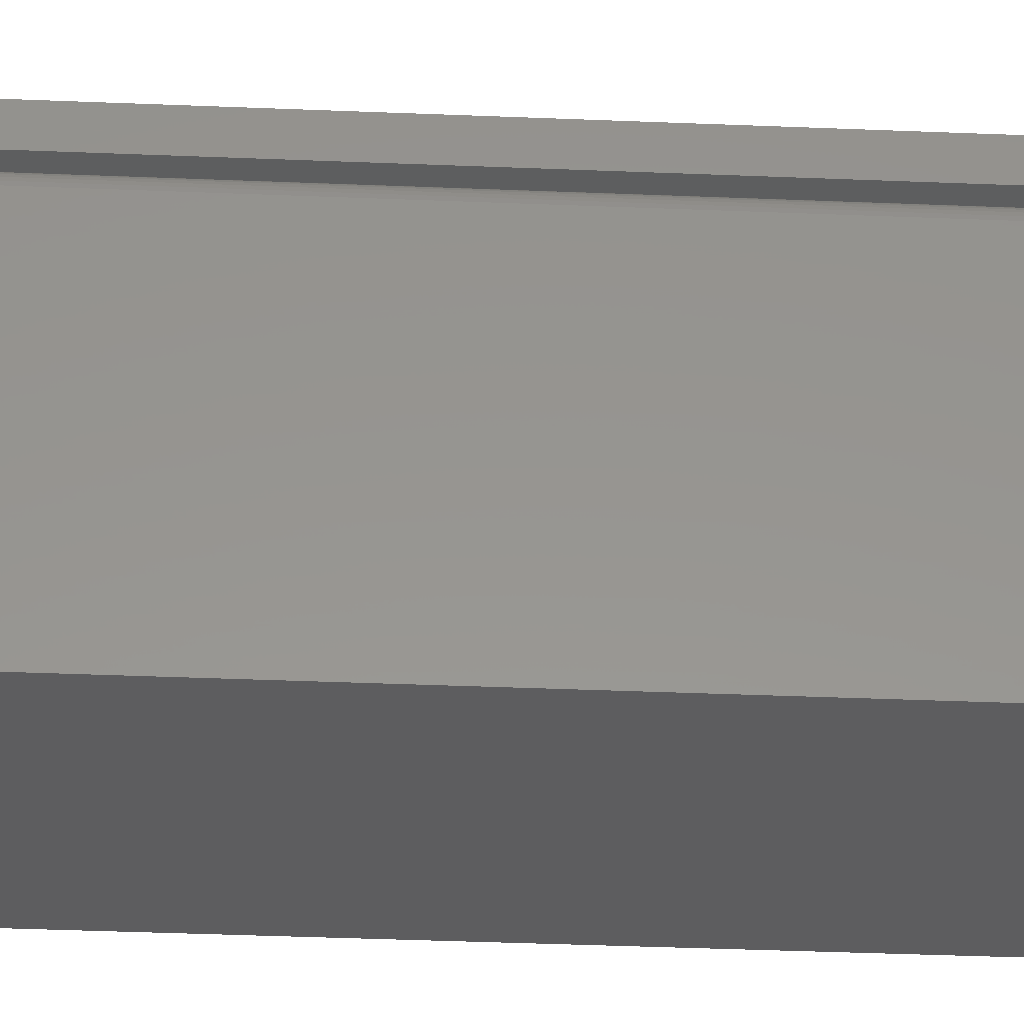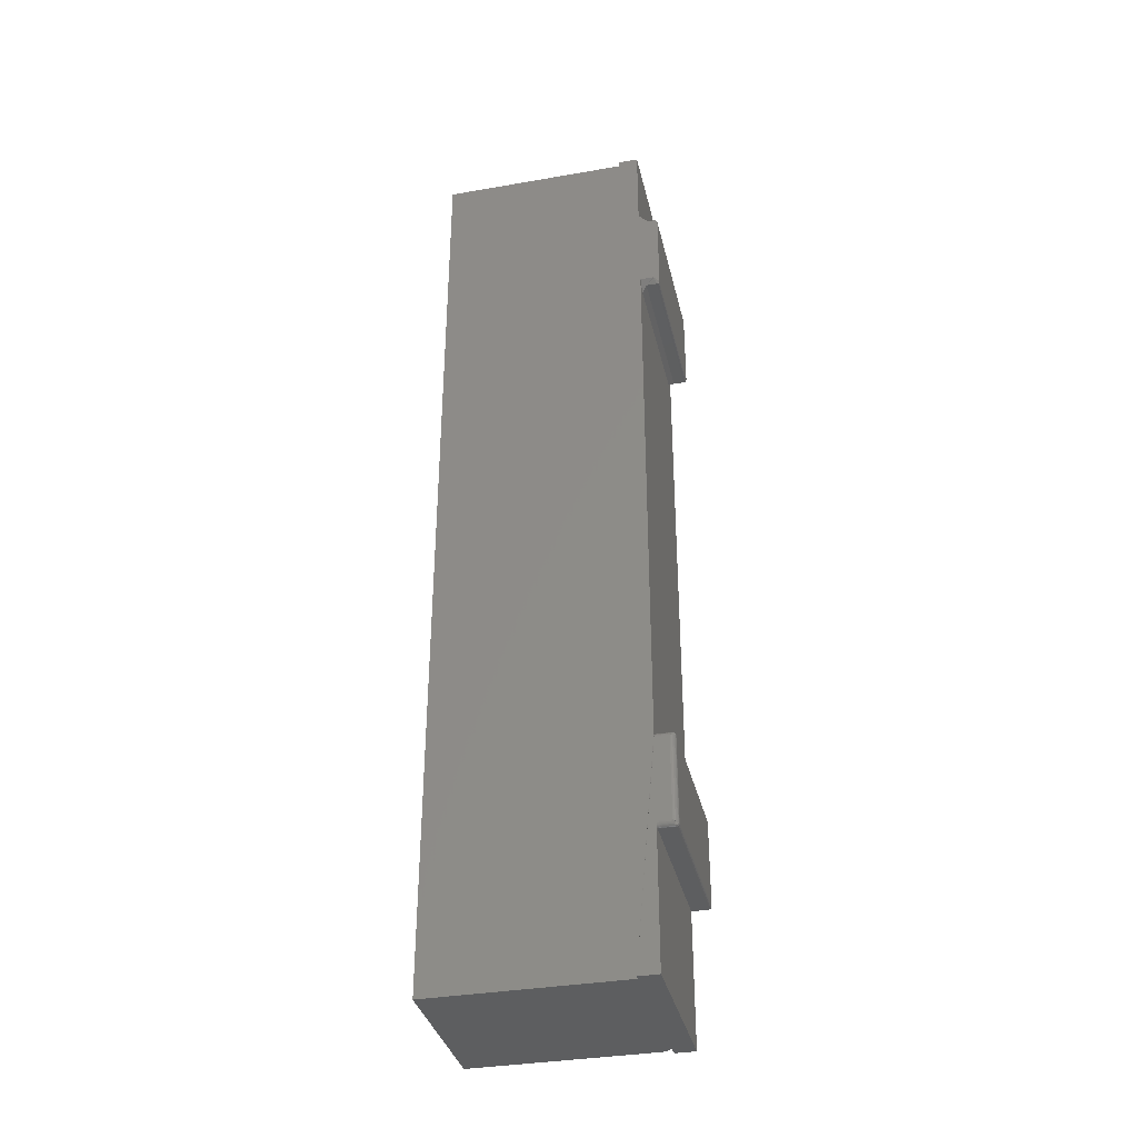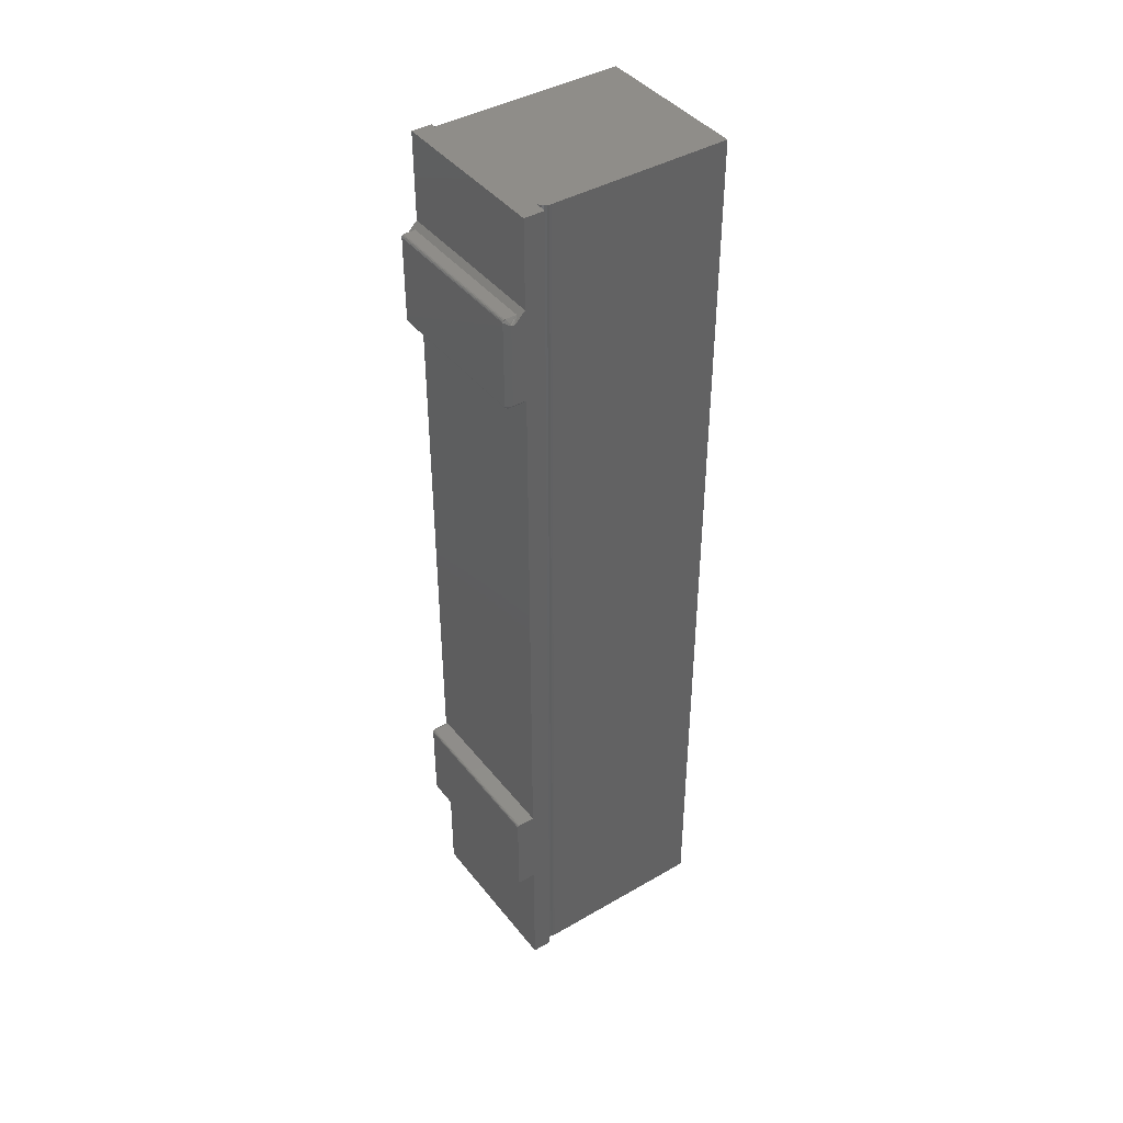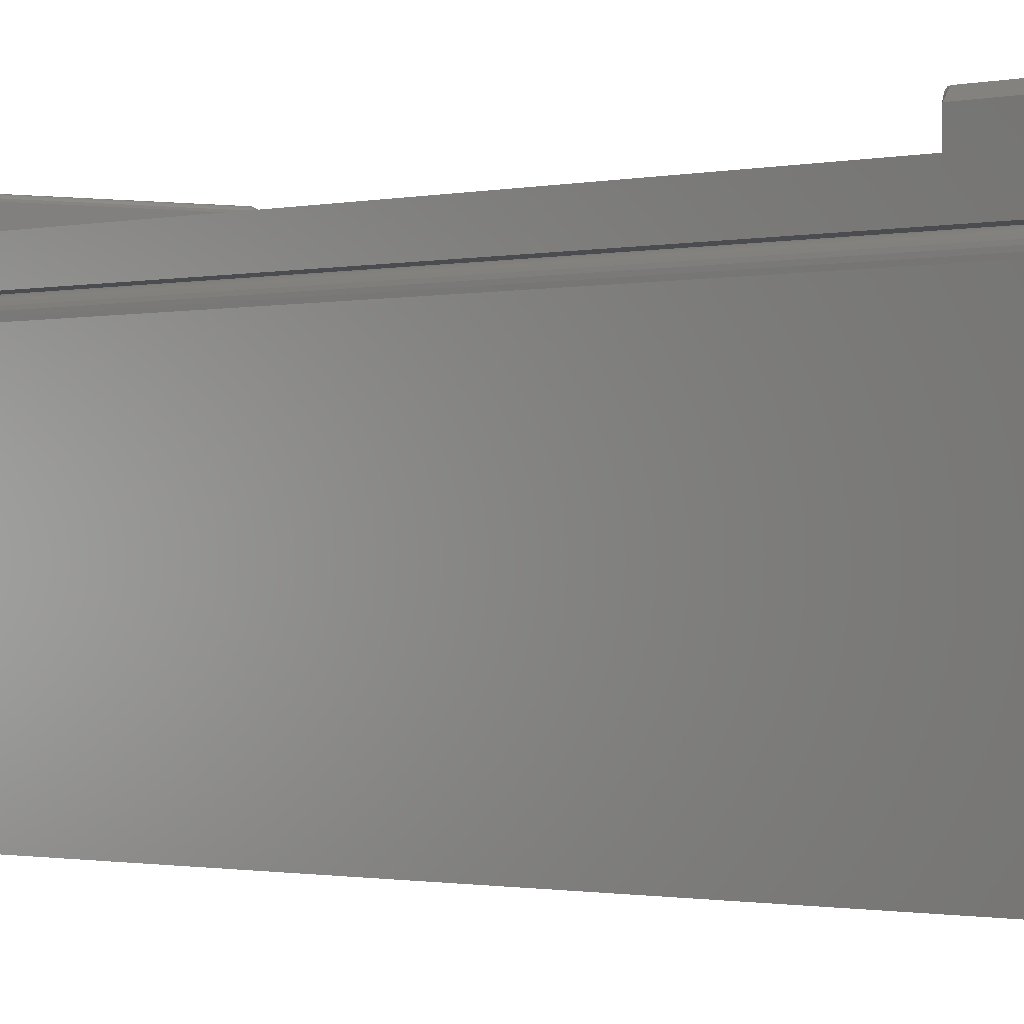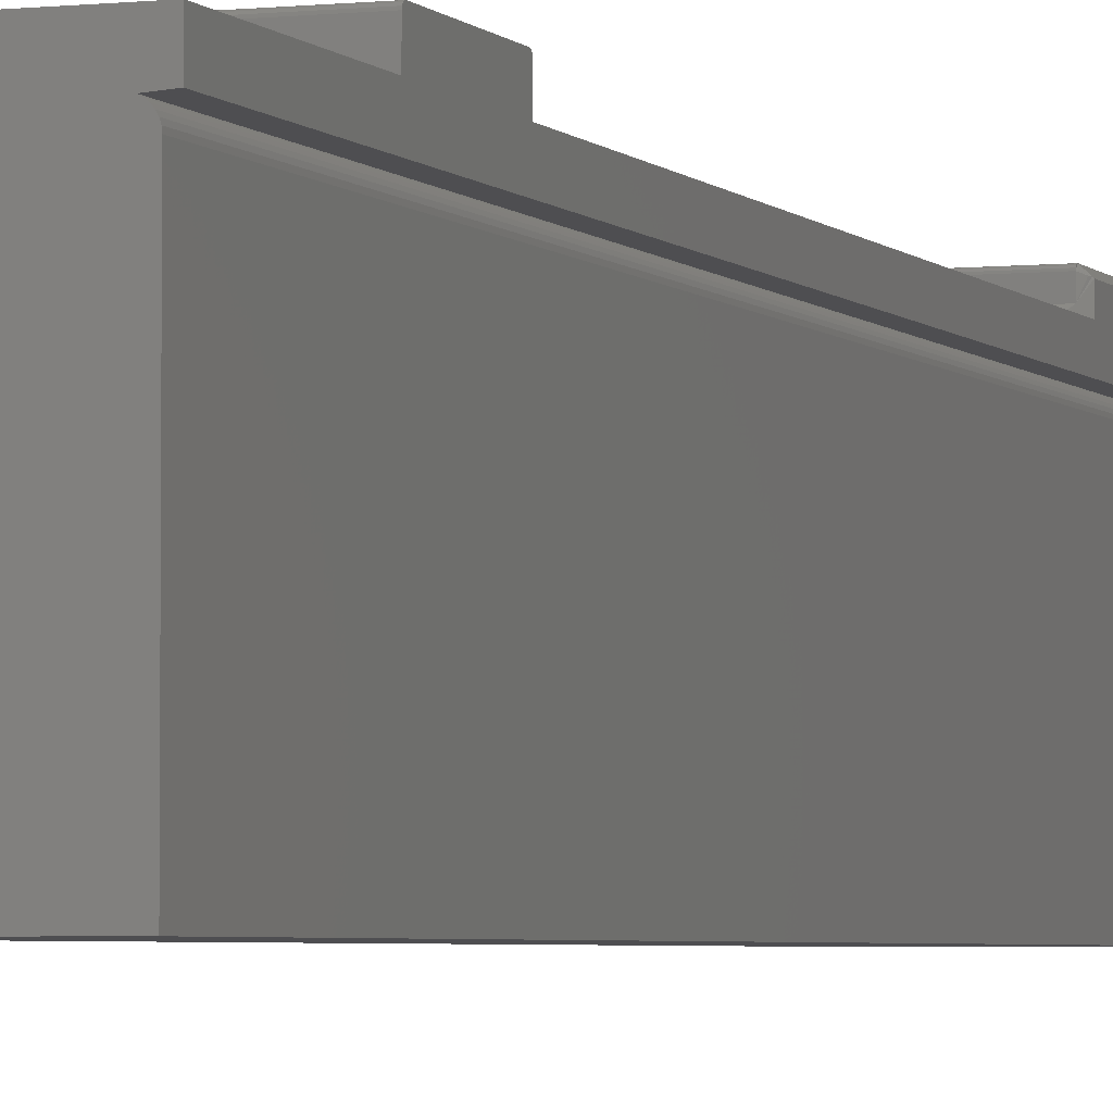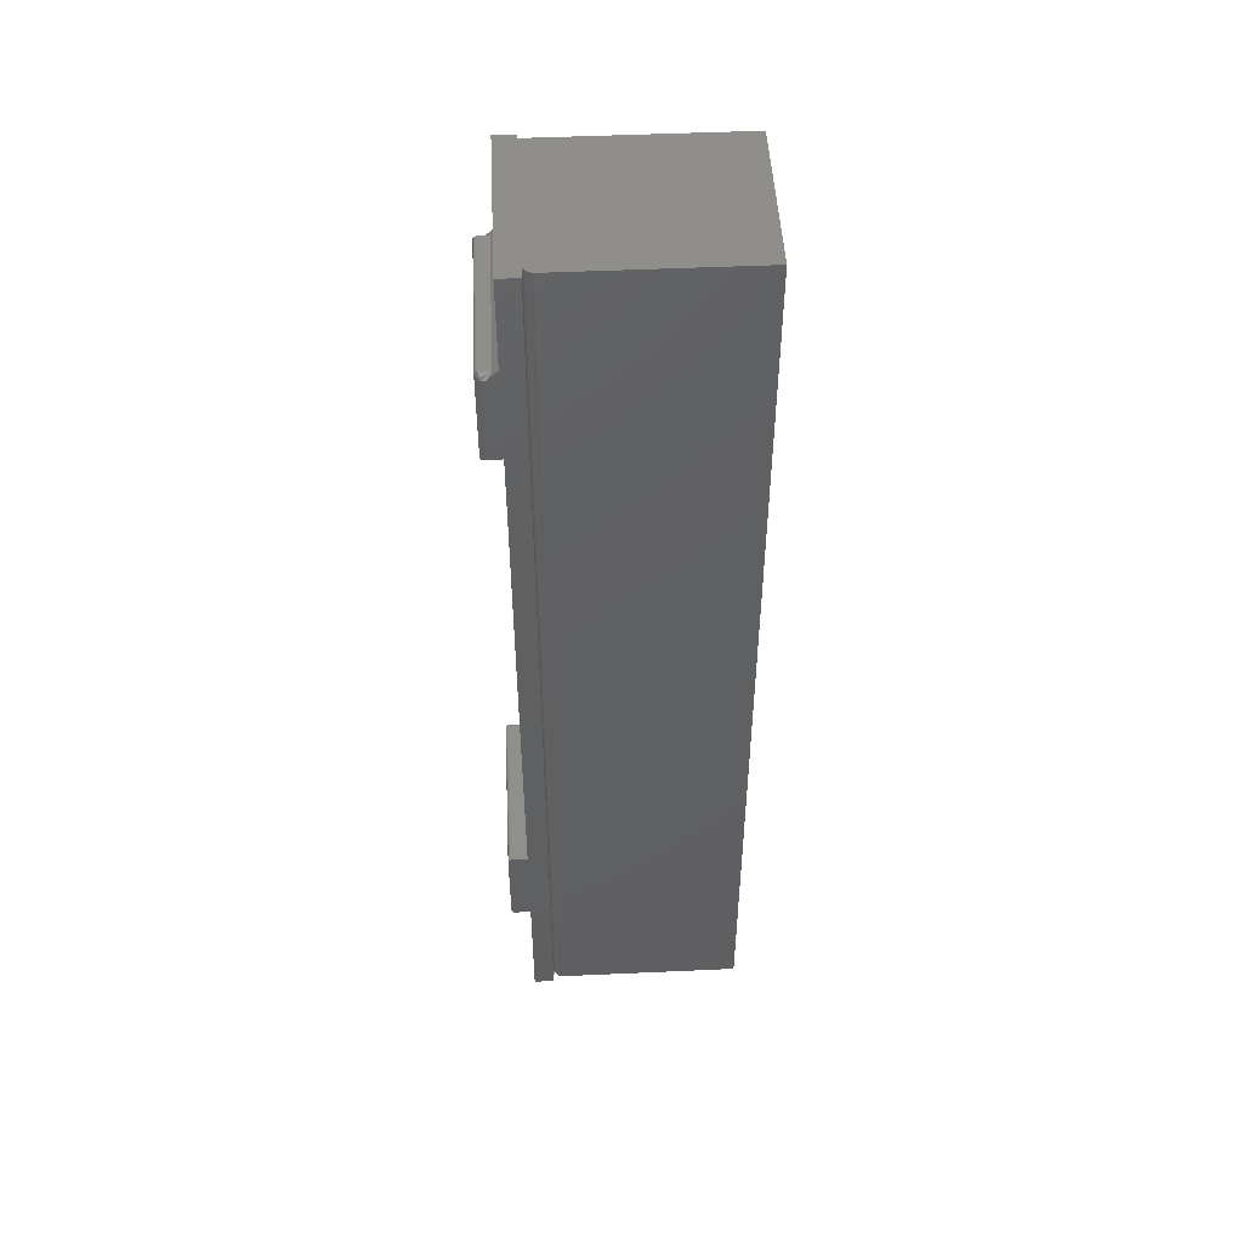
<metadata>
{"format":"stl","ext":"stl","renderer":"f3d","projection":"perspective","resolution":1024,"background":"white","views":[{"elev":-32.9,"azim":86.6,"up":"+Z"},{"elev":-35.5,"azim":-77.1,"up":"+Y"},{"elev":41.8,"azim":55.1,"up":"+Y"},{"elev":-0.7,"azim":141.3,"up":"+Z"},{"elev":-3.6,"azim":20.1,"up":"+Z"},{"elev":49.1,"azim":87.1,"up":"+Y"}]}
</metadata>
<code>
# stl→obj: 190 verts, 370 faces
v -2.235e-33 0.4141 0.2424
v -3.437e-18 0.4141 0.2257
v 0.2422 0.4141 0.2424
v 0.2422 0.4141 0.2257
v -0.007812 0.4141 0.2179
v -3.424e-18 0.4141 0.2179
v -0.007812 0.4219 0.2179
v -0.007812 -0.4001 0.2179
v 0.007812 0.4062 0.2179
v 0.2344 0.4062 0.2179
v 0.25 -0.4001 0.2179
v -1.689e-18 -0.4062 0.2179
v 0.25 -0.4062 0.2179
v 0.25 0.4141 0.2179
v 0.25 0.4219 0.2179
v 0.2422 0.4141 0.2179
v -0.007812 -0.4062 0.2179
v -0.007218 -0.4111 0.2179
v -0.006496 -0.4097 0.2179
v -0.005524 -0.4085 0.2179
v -0.00434 -0.4076 0.2179
v -0.00299 -0.4068 0.2179
v -0.001524 -0.4064 0.2179
v 0.25 0.4219 0.2391
v 0.249 0.4215 0.24
v 0.2475 0.4192 0.2402
v 0.2457 0.4175 0.241
v 0.245 0.4167 0.2413
v 0.2434 0.4152 0.242
v -0.001236 0.4152 0.242
v -0.00278 0.4167 0.2413
v -0.003552 0.4175 0.241
v -0.005289 0.4192 0.2402
v -0.006836 0.4215 0.24
v -0.007812 0.4219 0.2391
v -3.857e-18 0.5547 0.2257
v -4.784e-18 0.5547 0.2424
v 0.2422 0.5547 0.2257
v 0.2422 0.5547 0.2424
v -9.434e-20 0.4144 0.2441
v 0.2422 0.4144 0.2441
v -1.743e-19 0.4154 0.2456
v 0.2422 0.4154 0.2456
v -2.277e-19 0.4168 0.2465
v 0.2422 0.4168 0.2465
v -6.765e-18 0.4185 0.2469
v 0.2422 0.4185 0.2469
v -2.465e-19 0.5502 0.2469
v 0.2422 0.5502 0.2469
v -2.277e-19 0.5519 0.2465
v 0.2422 0.5519 0.2465
v -1.743e-19 0.5534 0.2456
v 0.2422 0.5534 0.2456
v -9.434e-20 0.5543 0.2441
v 0.2422 0.5543 0.2441
v 0.25 -0.5469 0.2179
v 0.25 -0.75 0.2179
v 0.25 -0.75 0.1875
v 0.25 -0.4062 0.2424
v 0.25 -0.5469 0.2424
v 0.25 0.6953 0.1875
v 0.25 0.6953 0.2179
v 0.25 0.5625 0.2179
v 0.25 -0.4066 0.2441
v 0.25 -0.4076 0.2456
v 0.25 -0.409 0.2465
v 0.25 -0.4107 0.2469
v 0.25 -0.5424 0.2469
v 0.25 -0.5441 0.2465
v 0.25 -0.5456 0.2456
v 0.25 -0.5465 0.2441
v 0.25 0.5469 0.2336
v 0.25 0.5469 0.2391
v -0.007812 0.5625 0.2179
v -0.007812 0.5469 0.2336
v 0.2266 -0.75 0.1875
v 0.2266 0.6953 0.1875
v 0.2434 0.5536 0.242
v 0.245 0.552 0.2413
v 0.2457 0.5513 0.241
v 0.2475 0.5495 0.2402
v 0.249 0.5473 0.24
v 0.2441 0.4193 0.2449
v 0.2451 0.4198 0.2439
v 0.2432 0.4189 0.2459
v 0.248 0.5477 0.241
v 0.2471 0.5481 0.242
v 0.2461 0.5486 0.243
v 0.2451 0.549 0.2439
v 0.2441 0.5494 0.2449
v 0.2432 0.5498 0.2459
v 0.2461 0.4202 0.243
v 0.2471 0.4206 0.242
v 0.248 0.421 0.241
v -0.007662 -0.4125 0.2179
v -0.007812 -0.75 0.1875
v -0.007812 -0.4141 0.2179
v -0.007812 -0.75 0.2179
v -0.007812 -0.5469 0.2179
v -0.007812 -0.5391 0.2179
v -0.007812 0.6953 0.2179
v -0.007812 0.6953 0.1875
v -0.007812 0.5469 0.2391
v -0.007812 -0.5391 0.2391
v -0.007812 -0.4141 0.2391
v -1.475e-17 -0.75 0.1875
v -1.605e-17 0.6953 0.1875
v -0.006836 0.5473 0.24
v -0.005289 0.5495 0.2402
v -0.003552 0.5513 0.241
v -0.00278 0.552 0.2413
v -0.001236 0.5536 0.242
v -0.0009766 0.4189 0.2459
v -0.00293 0.4198 0.2439
v -0.001953 0.4193 0.2449
v -0.0009766 0.5498 0.2459
v -0.001953 0.5494 0.2449
v -0.00293 0.549 0.2439
v -0.003906 0.5486 0.243
v -0.004883 0.5481 0.242
v -0.005859 0.5477 0.241
v -0.005859 0.421 0.241
v -0.004883 0.4206 0.242
v -0.003906 0.4202 0.243
v -2.235e-33 -0.5469 0.2424
v -3.424e-18 -0.5469 0.2179
v -9.434e-20 -0.5465 0.2441
v -1.743e-19 -0.5456 0.2456
v -2.277e-19 -0.5441 0.2465
v -6.765e-18 -0.5424 0.2469
v -2.465e-19 -0.4107 0.2469
v -2.277e-19 -0.409 0.2465
v -1.743e-19 -0.4076 0.2456
v -9.434e-20 -0.4066 0.2441
v -4.784e-18 -0.4062 0.2424
v -0.00299 -0.5463 0.2179
v -0.00434 -0.5456 0.2179
v -0.005524 -0.5446 0.2179
v -0.006496 -0.5434 0.2179
v -0.007218 -0.5421 0.2179
v -0.001524 -0.5467 0.2179
v -0.007555 -0.5411 0.2399
v -0.006944 -0.5426 0.2406
v -0.007662 -0.5406 0.2179
v -0.001704 -0.5467 0.2424
v -0.003323 -0.5461 0.2421
v -0.004778 -0.5452 0.2417
v -0.006004 -0.5441 0.2412
v -0.006944 -0.4105 0.2406
v -0.007555 -0.4121 0.2399
v -0.001704 -0.4064 0.2424
v -0.003323 -0.407 0.2421
v -0.004778 -0.4079 0.2417
v -0.006004 -0.4091 0.2412
v -0.007555 -0.4132 0.2411
v -0.007555 -0.5399 0.2411
v -0.006944 -0.4125 0.2426
v -0.006944 -0.5406 0.2426
v -0.006004 -0.4119 0.2441
v -0.006004 -0.5412 0.2441
v -0.004778 -0.4114 0.2452
v -0.004778 -0.5417 0.2452
v -0.003323 -0.411 0.2461
v -0.003323 -0.5421 0.2461
v -0.001704 -0.4108 0.2467
v -0.001704 -0.5424 0.2467
v -0.003881 -0.545 0.2444
v -0.003785 -0.5437 0.2455
v -0.003881 -0.4087 0.245
v -0.003785 -0.4076 0.2437
v 0.2325 0.6953 0.1863
v 0.2352 0.6953 0.1849
v 0.2376 0.6953 0.1829
v 0.2396 0.6953 0.1806
v 0.241 0.6953 0.1779
v 0.2419 0.6953 0.1749
v 0.2422 0.6953 0.1719
v 0.2422 0.6953 -0.1016
v 4.913e-33 0.6953 -0.1016
v 0 -0.75 -0.1016
v 0.2422 -0.75 -0.1016
v 0.2422 -0.75 0.1719
v 0.2419 -0.75 0.1749
v 0.241 -0.75 0.1779
v 0.2396 -0.75 0.1806
v 0.2376 -0.75 0.1829
v 0.2352 -0.75 0.1849
v 0.2325 -0.75 0.1863
v 0.2296 0.6953 0.1872
v 0.2296 -0.75 0.1872
f 1 2 3
f 3 2 4
f 5 6 7
f 5 8 6
f 8 9 6
f 8 10 9
f 11 12 13
f 14 15 16
f 14 16 10
f 14 10 8
f 14 8 11
f 17 18 19
f 17 19 20
f 17 20 21
f 17 21 8
f 8 21 22
f 8 22 23
f 8 23 12
f 8 12 11
f 4 10 16
f 4 16 15
f 4 15 24
f 4 24 25
f 4 25 26
f 4 26 27
f 4 27 28
f 4 28 29
f 4 29 3
f 2 1 30
f 2 30 31
f 2 31 32
f 2 32 33
f 2 33 34
f 2 34 35
f 2 35 7
f 2 7 6
f 2 6 9
f 9 10 2
f 2 10 4
f 36 37 38
f 38 37 39
f 1 3 40
f 40 3 41
f 40 41 42
f 42 41 43
f 42 43 44
f 44 43 45
f 44 45 46
f 46 45 47
f 48 46 49
f 49 46 47
f 48 49 50
f 50 49 51
f 50 51 52
f 52 51 53
f 52 53 54
f 54 53 55
f 54 55 37
f 37 55 39
f 56 57 58
f 56 58 13
f 56 13 59
f 56 59 60
f 58 61 62
f 58 62 63
f 58 63 15
f 58 15 14
f 58 14 11
f 58 11 13
f 64 65 66
f 64 66 67
f 64 67 68
f 64 68 69
f 64 69 70
f 64 70 71
f 64 71 60
f 64 60 59
f 15 63 24
f 24 63 72
f 24 72 73
f 36 74 75
f 74 36 63
f 63 36 38
f 63 38 72
f 58 76 61
f 61 76 77
f 38 39 78
f 38 78 79
f 38 79 80
f 38 80 81
f 38 81 82
f 38 82 73
f 38 73 72
f 83 84 85
f 47 85 84
f 47 82 86
f 47 86 87
f 47 87 88
f 47 88 89
f 47 89 90
f 47 90 91
f 47 91 49
f 73 82 47
f 73 47 84
f 73 84 92
f 73 92 93
f 73 93 94
f 73 94 25
f 73 25 24
f 26 25 94
f 93 26 94
f 27 26 93
f 93 92 27
f 27 92 84
f 28 27 84
f 28 84 83
f 83 29 28
f 85 29 83
f 47 45 43
f 47 43 41
f 47 41 3
f 47 3 29
f 47 29 85
f 86 82 81
f 86 81 87
f 87 81 80
f 80 88 87
f 89 88 80
f 89 80 79
f 90 89 79
f 79 78 90
f 90 78 91
f 49 91 78
f 49 78 39
f 49 39 55
f 49 55 53
f 49 53 51
f 95 18 96
f 17 96 18
f 97 95 96
f 96 98 99
f 96 99 100
f 96 100 97
f 96 17 8
f 96 8 5
f 96 5 7
f 96 7 74
f 96 74 101
f 96 101 102
f 103 75 35
f 35 75 74
f 35 74 7
f 100 104 97
f 97 104 105
f 106 96 107
f 107 96 102
f 36 75 103
f 36 103 108
f 36 108 109
f 36 109 110
f 36 110 111
f 36 111 112
f 36 112 37
f 113 114 115
f 114 113 46
f 46 48 116
f 46 116 117
f 46 117 118
f 46 118 119
f 46 119 120
f 46 120 121
f 46 121 108
f 103 35 34
f 103 34 122
f 103 122 123
f 103 123 124
f 103 124 114
f 103 114 46
f 103 46 108
f 113 30 46
f 30 113 115
f 115 31 30
f 114 31 115
f 32 31 114
f 124 32 114
f 33 32 124
f 123 33 124
f 33 123 122
f 122 34 33
f 1 40 42
f 1 42 44
f 1 44 46
f 1 46 30
f 37 52 54
f 37 50 52
f 117 116 112
f 112 111 117
f 117 111 118
f 118 111 110
f 118 110 119
f 119 110 109
f 119 109 120
f 121 120 109
f 109 108 121
f 48 50 37
f 48 37 112
f 48 112 116
f 62 101 63
f 63 101 74
f 125 126 60
f 60 126 56
f 125 60 127
f 127 60 71
f 127 71 128
f 128 71 70
f 128 70 129
f 129 70 69
f 129 69 130
f 130 69 68
f 131 130 67
f 67 130 68
f 131 67 132
f 132 67 66
f 132 66 133
f 133 66 65
f 133 65 134
f 134 65 64
f 134 64 135
f 135 64 59
f 12 135 13
f 13 135 59
f 99 136 137
f 99 137 138
f 99 138 139
f 99 139 140
f 98 57 56
f 98 56 126
f 98 126 141
f 98 141 136
f 98 136 99
f 142 140 143
f 104 100 142
f 142 100 144
f 142 144 140
f 126 125 141
f 141 125 145
f 141 145 136
f 136 145 146
f 136 146 137
f 137 146 147
f 137 147 138
f 138 147 148
f 138 148 139
f 139 148 143
f 139 143 140
f 95 149 18
f 97 105 95
f 95 105 150
f 95 150 149
f 135 12 151
f 151 12 23
f 151 23 152
f 152 23 22
f 152 22 153
f 153 22 21
f 153 21 154
f 154 21 20
f 154 20 149
f 149 20 19
f 149 19 18
f 105 104 155
f 155 104 156
f 155 156 157
f 157 156 158
f 157 158 159
f 159 158 160
f 159 160 161
f 161 160 162
f 161 162 163
f 163 162 164
f 163 164 165
f 165 164 166
f 165 166 131
f 131 166 130
f 166 164 129
f 166 129 130
f 167 146 145
f 167 145 125
f 167 125 127
f 167 127 128
f 167 128 129
f 167 129 168
f 168 129 164
f 168 164 162
f 168 162 160
f 168 160 158
f 168 158 156
f 168 156 104
f 104 142 143
f 104 143 148
f 104 148 147
f 104 147 146
f 104 146 167
f 104 167 168
f 151 152 134
f 151 134 135
f 169 163 165
f 169 165 131
f 169 131 132
f 169 132 133
f 169 133 134
f 169 134 170
f 170 134 152
f 170 152 153
f 170 153 154
f 170 154 149
f 170 149 150
f 170 150 105
f 105 155 157
f 105 157 159
f 105 159 161
f 105 161 163
f 105 163 169
f 105 169 170
f 107 102 101
f 107 101 62
f 107 62 61
f 107 61 171
f 107 171 172
f 107 172 173
f 107 173 174
f 107 174 175
f 107 175 176
f 107 176 177
f 107 177 178
f 107 178 179
f 57 98 96
f 180 181 182
f 180 182 183
f 180 183 184
f 180 184 106
f 106 184 185
f 106 185 186
f 106 186 187
f 106 187 188
f 106 188 58
f 106 58 57
f 106 57 96
f 77 76 189
f 189 76 190
f 189 190 171
f 171 190 188
f 171 188 172
f 172 188 187
f 172 187 173
f 173 187 186
f 173 186 174
f 174 186 185
f 174 185 175
f 175 185 184
f 175 184 176
f 176 184 183
f 176 183 177
f 177 183 182
f 180 106 179
f 179 106 107
f 181 178 182
f 182 178 177
f 181 180 178
f 178 180 179

</code>
